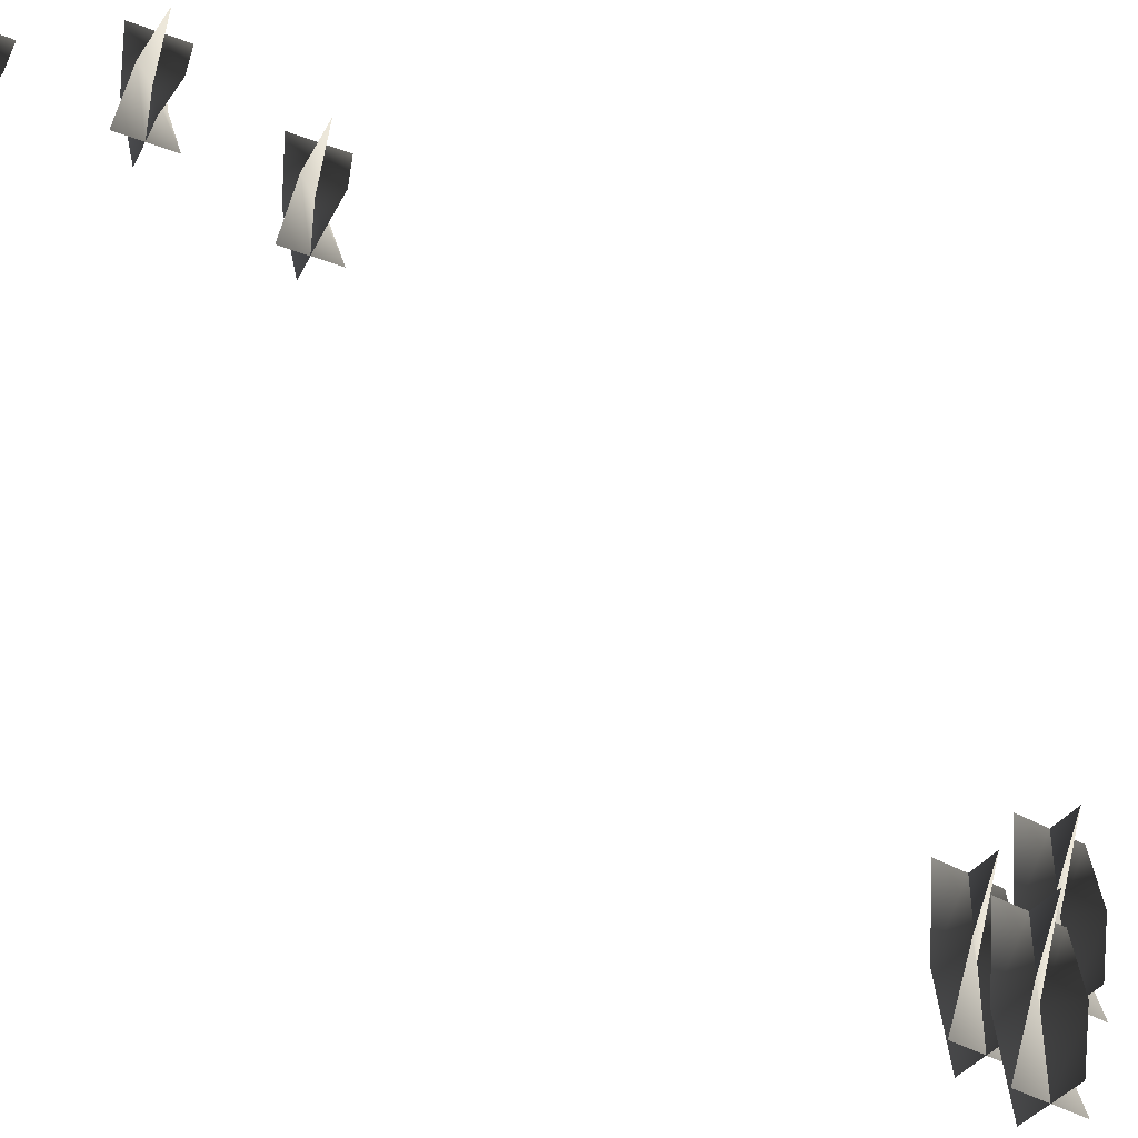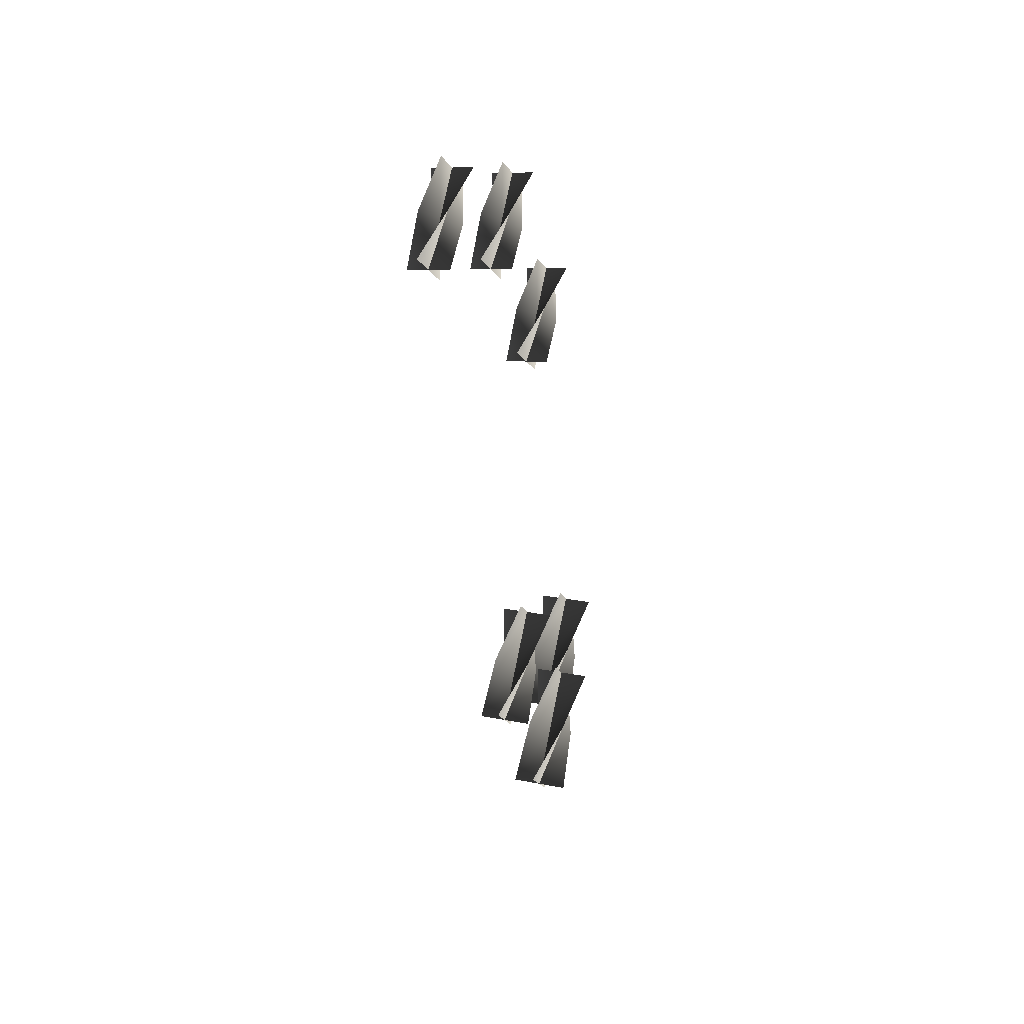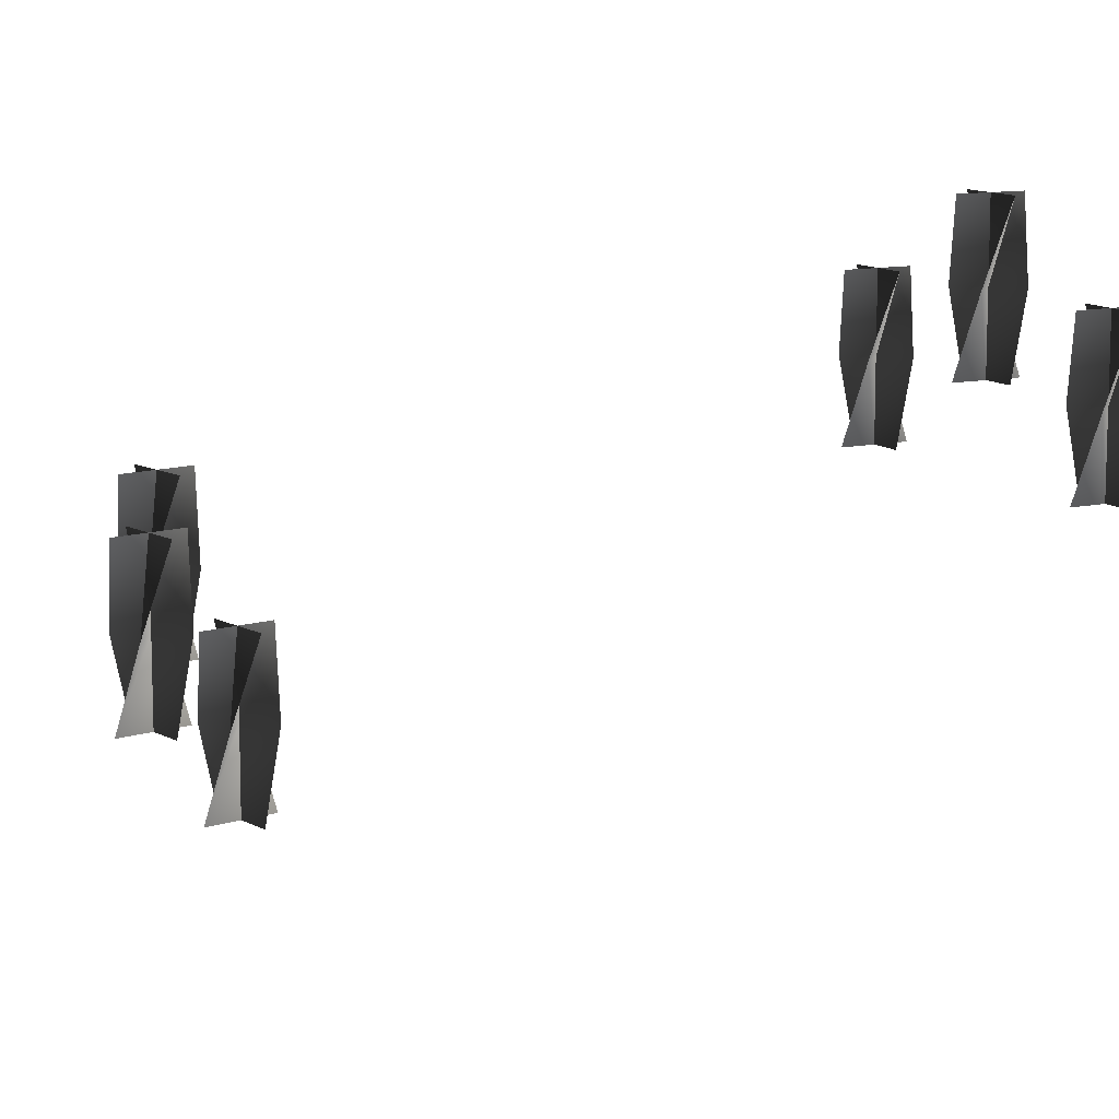
<metadata>
{"format":"obj","ext":"obj","renderer":"f3d","projection":"perspective","resolution":1024,"background":"white","views":[{"elev":-41.5,"azim":40.5,"up":"+Y"},{"elev":75.4,"azim":11.6,"up":"+Z"},{"elev":11.3,"azim":-53.0,"up":"+Y"}]}
</metadata>
<code>
v 0.2631 1.231 -0.4314
v 0.2399 1.122 -0.4716
v 0.2275 1.122 -0.4252
v 0.2399 1.231 -0.4716
v 0.2524 1.122 -0.5179
v 0.2168 1.231 -0.5117
v 0.2863 1.34 -0.4591
v 0.2399 1.34 -0.4716
v 0.1936 1.34 -0.484
v 0.2801 1.231 -0.4947
v 0.2399 1.122 -0.4716
v 0.2863 1.122 -0.4591
v 0.2399 1.231 -0.4716
v 0.1936 1.122 -0.484
v 0.1998 1.231 -0.4484
v 0.2524 1.34 -0.5179
v 0.2399 1.34 -0.4716
v 0.2275 1.34 -0.4252
v 0.2631 1.231 -0.4314
v 0.2399 1.122 -0.4716
v 0.2399 1.231 -0.4716
v 0.2275 1.122 -0.4252
v 0.2524 1.122 -0.5179
v 0.2168 1.231 -0.5117
v 0.2863 1.34 -0.4591
v 0.2399 1.34 -0.4716
v 0.1936 1.34 -0.484
v 0.2801 1.231 -0.4947
v 0.2399 1.122 -0.4716
v 0.2399 1.231 -0.4716
v 0.2863 1.122 -0.4591
v 0.1936 1.122 -0.484
v 0.1998 1.231 -0.4484
v 0.2524 1.34 -0.5179
v 0.2399 1.34 -0.4716
v 0.2275 1.34 -0.4252
v 0.3323 1.284 -0.4844
v 0.3091 1.175 -0.5246
v 0.2967 1.175 -0.4782
v 0.3091 1.284 -0.5246
v 0.3216 1.175 -0.5709
v 0.2859 1.284 -0.5647
v 0.3555 1.393 -0.5121
v 0.3091 1.393 -0.5246
v 0.2628 1.393 -0.537
v 0.3493 1.284 -0.5477
v 0.3091 1.175 -0.5246
v 0.3555 1.175 -0.5121
v 0.3091 1.284 -0.5246
v 0.2628 1.175 -0.537
v 0.269 1.284 -0.5014
v 0.3216 1.393 -0.5709
v 0.3091 1.393 -0.5246
v 0.2967 1.393 -0.4782
v 0.3323 1.284 -0.4844
v 0.3091 1.175 -0.5246
v 0.3091 1.284 -0.5246
v 0.2967 1.175 -0.4782
v 0.3216 1.175 -0.5709
v 0.2859 1.284 -0.5647
v 0.3555 1.393 -0.5121
v 0.3091 1.393 -0.5246
v 0.2628 1.393 -0.537
v 0.3493 1.284 -0.5477
v 0.3091 1.175 -0.5246
v 0.3091 1.284 -0.5246
v 0.3555 1.175 -0.5121
v 0.2628 1.175 -0.537
v 0.269 1.284 -0.5014
v 0.3216 1.393 -0.5709
v 0.3091 1.393 -0.5246
v 0.2967 1.393 -0.4782
v 0.3534 1.12 -0.39
v 0.3302 1.011 -0.4302
v 0.3178 1.011 -0.3838
v 0.3302 1.12 -0.4302
v 0.3426 1.011 -0.4765
v 0.307 1.12 -0.4703
v 0.3766 1.229 -0.4178
v 0.3302 1.229 -0.4302
v 0.2839 1.229 -0.4426
v 0.3704 1.12 -0.4534
v 0.3302 1.011 -0.4302
v 0.3766 1.011 -0.4178
v 0.3302 1.12 -0.4302
v 0.2839 1.011 -0.4426
v 0.2901 1.12 -0.407
v 0.3426 1.229 -0.4765
v 0.3302 1.229 -0.4302
v 0.3178 1.229 -0.3838
v 0.3534 1.12 -0.39
v 0.3302 1.011 -0.4302
v 0.3302 1.12 -0.4302
v 0.3178 1.011 -0.3838
v 0.3426 1.011 -0.4765
v 0.307 1.12 -0.4703
v 0.3766 1.229 -0.4178
v 0.3302 1.229 -0.4302
v 0.2839 1.229 -0.4426
v 0.3704 1.12 -0.4534
v 0.3302 1.011 -0.4302
v 0.3302 1.12 -0.4302
v 0.3766 1.011 -0.4178
v 0.2839 1.011 -0.4426
v 0.2901 1.12 -0.407
v 0.3426 1.229 -0.4765
v 0.3302 1.229 -0.4302
v 0.3178 1.229 -0.3838
v 0.1617 1.609 0.4639
v 0.1925 1.532 0.4527
v 0.1618 1.532 0.4384
v 0.1925 1.609 0.4527
v 0.2232 1.532 0.4671
v 0.2233 1.609 0.4415
v 0.1782 1.686 0.4834
v 0.1925 1.686 0.4527
v 0.2068 1.686 0.422
v 0.2037 1.609 0.4835
v 0.1925 1.532 0.4527
v 0.1782 1.532 0.4834
v 0.1925 1.609 0.4527
v 0.2068 1.532 0.422
v 0.1813 1.609 0.422
v 0.2232 1.686 0.4671
v 0.1925 1.686 0.4527
v 0.1618 1.686 0.4384
v 0.1617 1.609 0.4639
v 0.1925 1.532 0.4527
v 0.1925 1.609 0.4527
v 0.1618 1.532 0.4384
v 0.2232 1.532 0.4671
v 0.2233 1.609 0.4415
v 0.1782 1.686 0.4834
v 0.1925 1.686 0.4527
v 0.2068 1.686 0.422
v 0.2037 1.609 0.4835
v 0.1925 1.532 0.4527
v 0.1925 1.609 0.4527
v 0.1782 1.532 0.4834
v 0.2068 1.532 0.422
v 0.1813 1.609 0.422
v 0.2232 1.686 0.4671
v 0.1925 1.686 0.4527
v 0.1618 1.686 0.4384
v 0.02384 1.609 0.7596
v 0.05461 1.532 0.7484
v 0.02389 1.532 0.7341
v 0.05461 1.609 0.7484
v 0.08534 1.532 0.7628
v 0.08538 1.609 0.7372
v 0.04029 1.686 0.7792
v 0.05461 1.686 0.7484
v 0.06894 1.686 0.7177
v 0.06581 1.609 0.7792
v 0.05461 1.532 0.7484
v 0.04029 1.532 0.7792
v 0.05461 1.609 0.7484
v 0.06894 1.532 0.7177
v 0.04342 1.609 0.7177
v 0.08534 1.686 0.7628
v 0.05461 1.686 0.7484
v 0.02389 1.686 0.7341
v 0.02384 1.609 0.7596
v 0.05461 1.532 0.7484
v 0.05461 1.609 0.7484
v 0.02389 1.532 0.7341
v 0.08534 1.532 0.7628
v 0.08538 1.609 0.7372
v 0.04029 1.686 0.7792
v 0.05461 1.686 0.7484
v 0.06894 1.686 0.7177
v 0.06581 1.609 0.7792
v 0.05461 1.532 0.7484
v 0.05461 1.609 0.7484
v 0.04029 1.532 0.7792
v 0.06894 1.532 0.7177
v 0.04342 1.609 0.7177
v 0.08534 1.686 0.7628
v 0.05461 1.686 0.7484
v 0.02389 1.686 0.7341
v 0.09286 1.686 0.6116
v 0.1236 1.609 0.6004
v 0.09291 1.609 0.5861
v 0.1236 1.686 0.6004
v 0.1544 1.609 0.6147
v 0.1544 1.686 0.5892
v 0.1093 1.763 0.6311
v 0.1236 1.763 0.6004
v 0.138 1.763 0.5697
v 0.1348 1.686 0.6312
v 0.1236 1.609 0.6004
v 0.1093 1.609 0.6311
v 0.1236 1.686 0.6004
v 0.138 1.609 0.5697
v 0.1124 1.686 0.5697
v 0.1544 1.763 0.6147
v 0.1236 1.763 0.6004
v 0.09291 1.763 0.5861
v 0.09286 1.686 0.6116
v 0.1236 1.609 0.6004
v 0.1236 1.686 0.6004
v 0.09291 1.609 0.5861
v 0.1544 1.609 0.6147
v 0.1544 1.686 0.5892
v 0.1093 1.763 0.6311
v 0.1236 1.763 0.6004
v 0.138 1.763 0.5697
v 0.1348 1.686 0.6312
v 0.1236 1.609 0.6004
v 0.1236 1.686 0.6004
v 0.1093 1.609 0.6311
v 0.138 1.609 0.5697
v 0.1124 1.686 0.5697
v 0.1544 1.763 0.6147
v 0.1236 1.763 0.6004
v 0.09291 1.763 0.5861
g Table_Preset_03_(2)_5726_30
f 1 3 2
f 2 4 1
f 4 2 5
f 5 6 4
f 7 1 4
f 4 8 7
f 8 4 6
f 6 9 8
f 10 12 11
f 11 13 10
f 13 11 14
f 14 15 13
f 16 10 13
f 13 17 16
f 17 13 15
f 15 18 17
f 19 21 20
f 20 22 19
f 23 20 21
f 21 24 23
f 21 19 25
f 25 26 21
f 24 21 26
f 26 27 24
f 28 30 29
f 29 31 28
f 32 29 30
f 30 33 32
f 30 28 34
f 34 35 30
f 33 30 35
f 35 36 33
f 37 39 38
f 38 40 37
f 40 38 41
f 41 42 40
f 43 37 40
f 40 44 43
f 44 40 42
f 42 45 44
f 46 48 47
f 47 49 46
f 49 47 50
f 50 51 49
f 52 46 49
f 49 53 52
f 53 49 51
f 51 54 53
f 55 57 56
f 56 58 55
f 59 56 57
f 57 60 59
f 57 55 61
f 61 62 57
f 60 57 62
f 62 63 60
f 64 66 65
f 65 67 64
f 68 65 66
f 66 69 68
f 66 64 70
f 70 71 66
f 69 66 71
f 71 72 69
f 73 75 74
f 74 76 73
f 76 74 77
f 77 78 76
f 79 73 76
f 76 80 79
f 80 76 78
f 78 81 80
f 82 84 83
f 83 85 82
f 85 83 86
f 86 87 85
f 88 82 85
f 85 89 88
f 89 85 87
f 87 90 89
f 91 93 92
f 92 94 91
f 95 92 93
f 93 96 95
f 93 91 97
f 97 98 93
f 96 93 98
f 98 99 96
f 100 102 101
f 101 103 100
f 104 101 102
f 102 105 104
f 102 100 106
f 106 107 102
f 105 102 107
f 107 108 105
f 109 111 110
f 110 112 109
f 112 110 113
f 113 114 112
f 115 109 112
f 112 116 115
f 116 112 114
f 114 117 116
f 118 120 119
f 119 121 118
f 121 119 122
f 122 123 121
f 124 118 121
f 121 125 124
f 125 121 123
f 123 126 125
f 127 129 128
f 128 130 127
f 131 128 129
f 129 132 131
f 129 127 133
f 133 134 129
f 132 129 134
f 134 135 132
f 136 138 137
f 137 139 136
f 140 137 138
f 138 141 140
f 138 136 142
f 142 143 138
f 141 138 143
f 143 144 141
f 145 147 146
f 146 148 145
f 148 146 149
f 149 150 148
f 151 145 148
f 148 152 151
f 152 148 150
f 150 153 152
f 154 156 155
f 155 157 154
f 157 155 158
f 158 159 157
f 160 154 157
f 157 161 160
f 161 157 159
f 159 162 161
f 163 165 164
f 164 166 163
f 167 164 165
f 165 168 167
f 165 163 169
f 169 170 165
f 168 165 170
f 170 171 168
f 172 174 173
f 173 175 172
f 176 173 174
f 174 177 176
f 174 172 178
f 178 179 174
f 177 174 179
f 179 180 177
f 181 183 182
f 182 184 181
f 184 182 185
f 185 186 184
f 187 181 184
f 184 188 187
f 188 184 186
f 186 189 188
f 190 192 191
f 191 193 190
f 193 191 194
f 194 195 193
f 196 190 193
f 193 197 196
f 197 193 195
f 195 198 197
f 199 201 200
f 200 202 199
f 203 200 201
f 201 204 203
f 201 199 205
f 205 206 201
f 204 201 206
f 206 207 204
f 208 210 209
f 209 211 208
f 212 209 210
f 210 213 212
f 210 208 214
f 214 215 210
f 213 210 215
f 215 216 213

</code>
